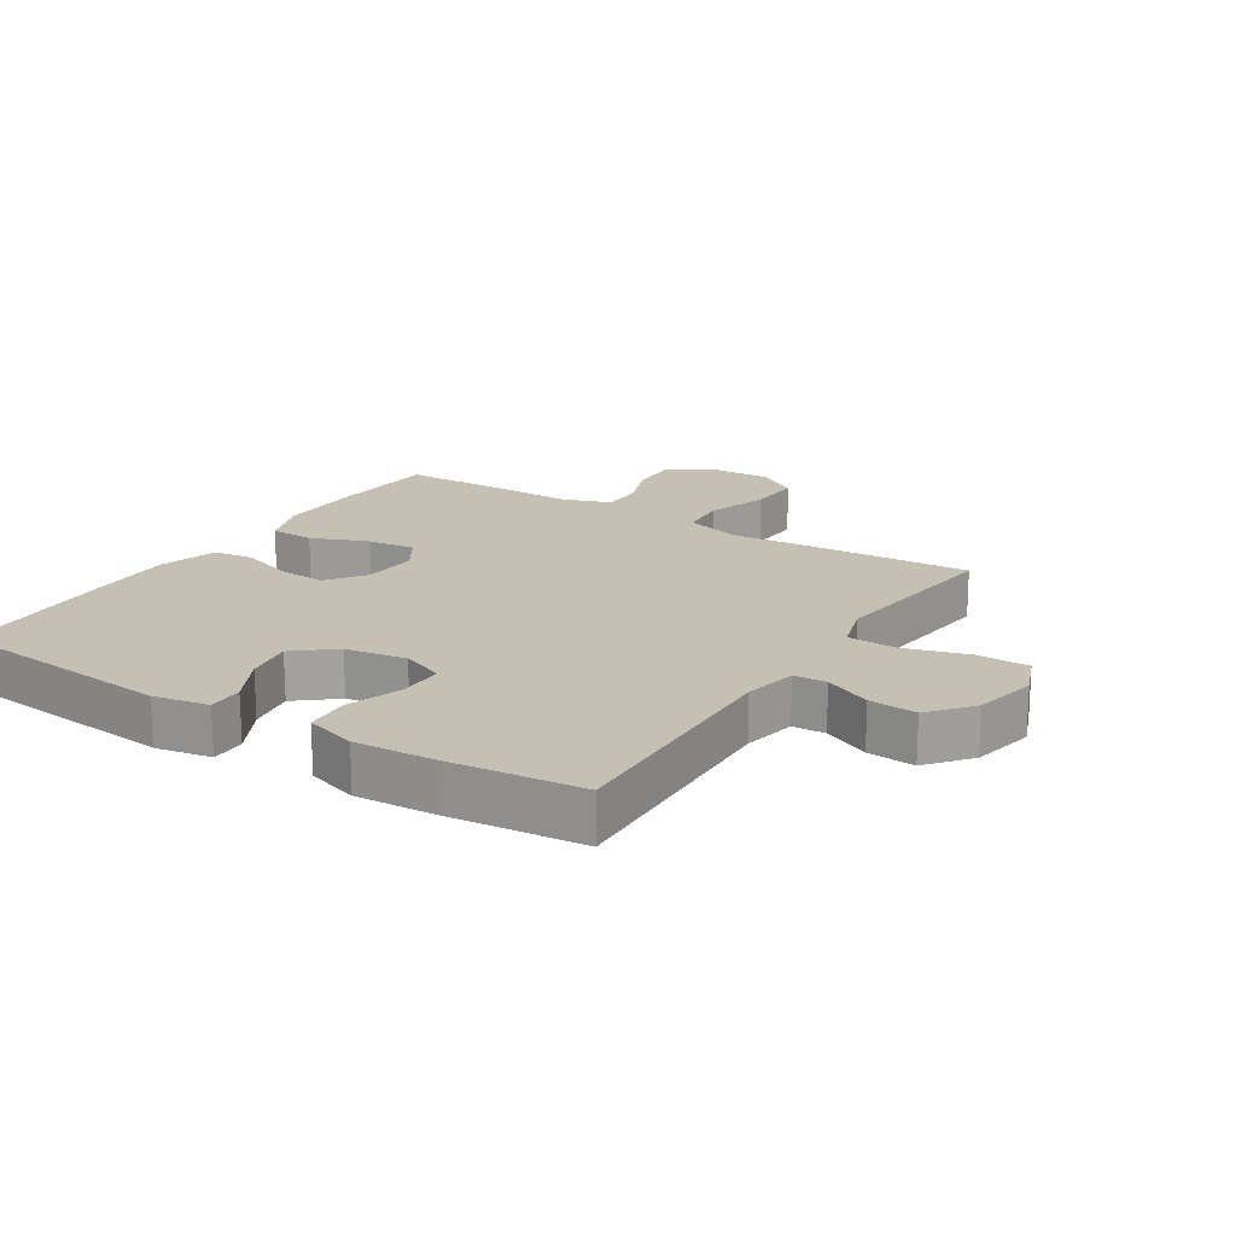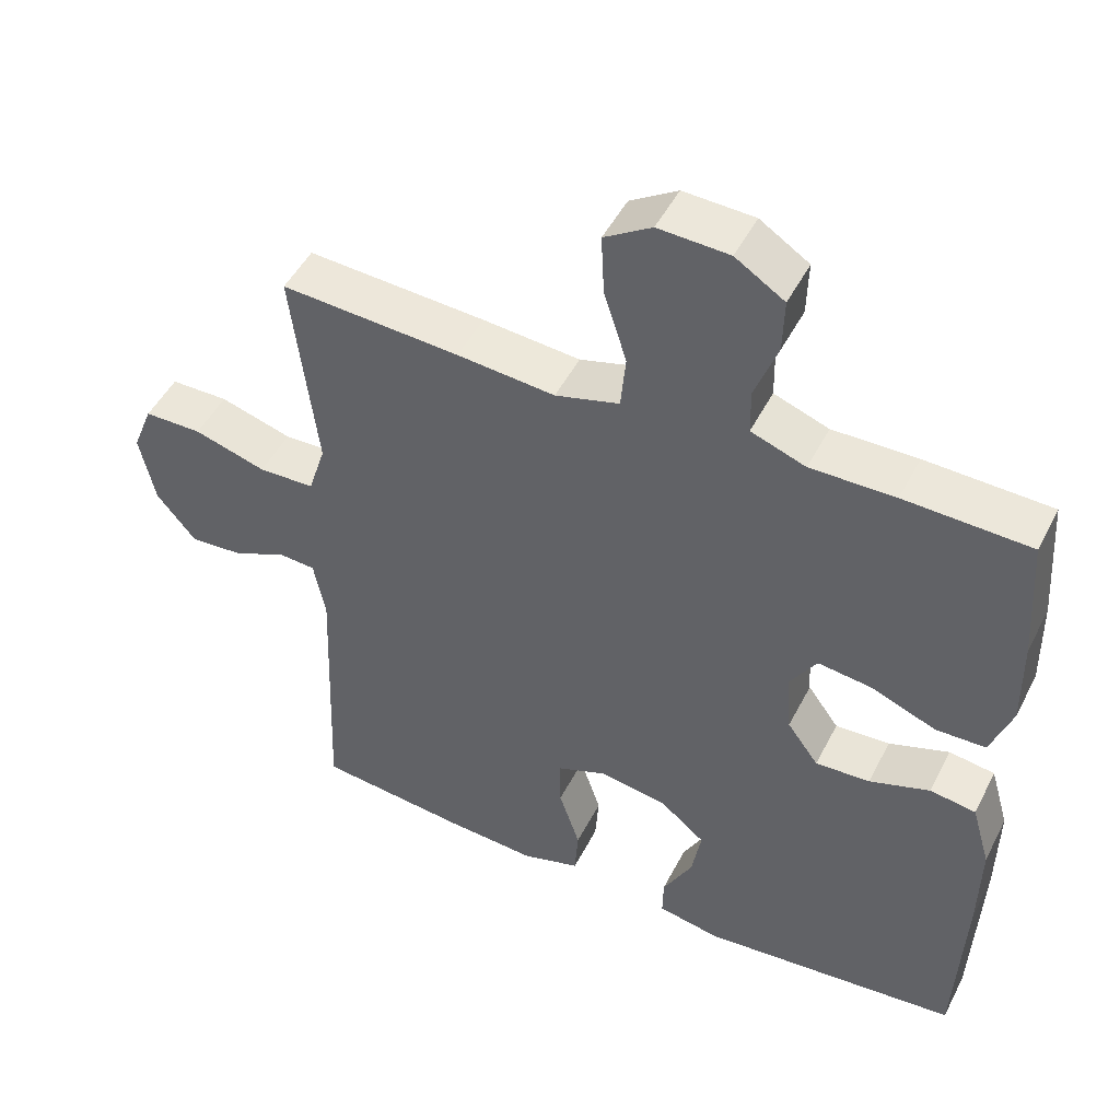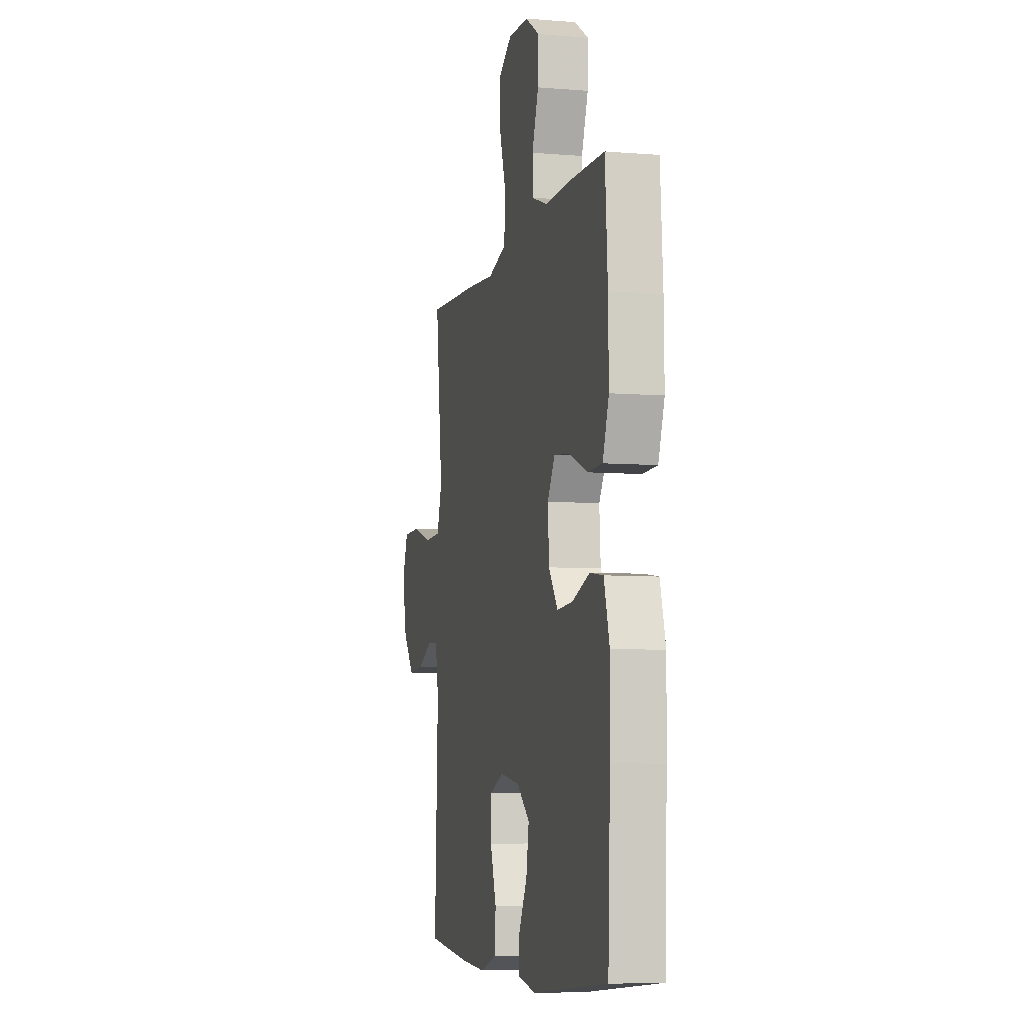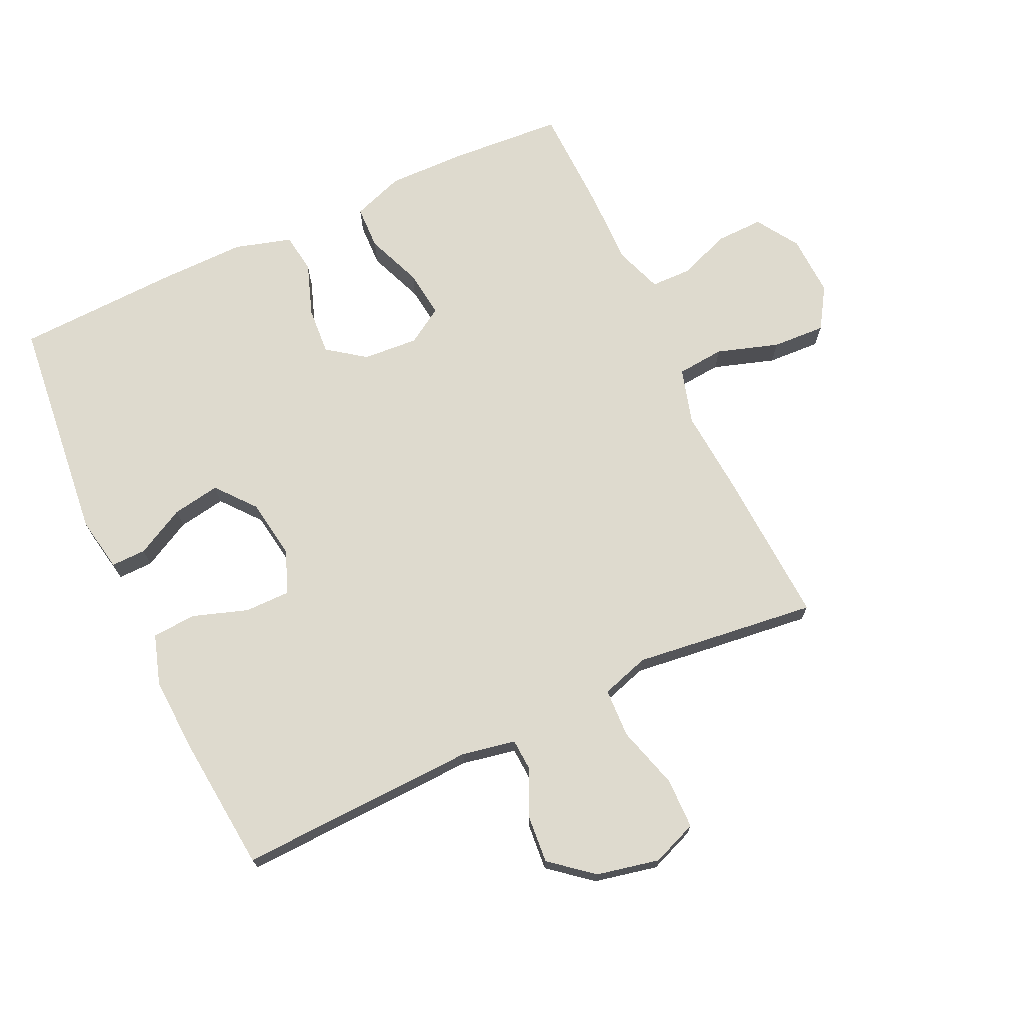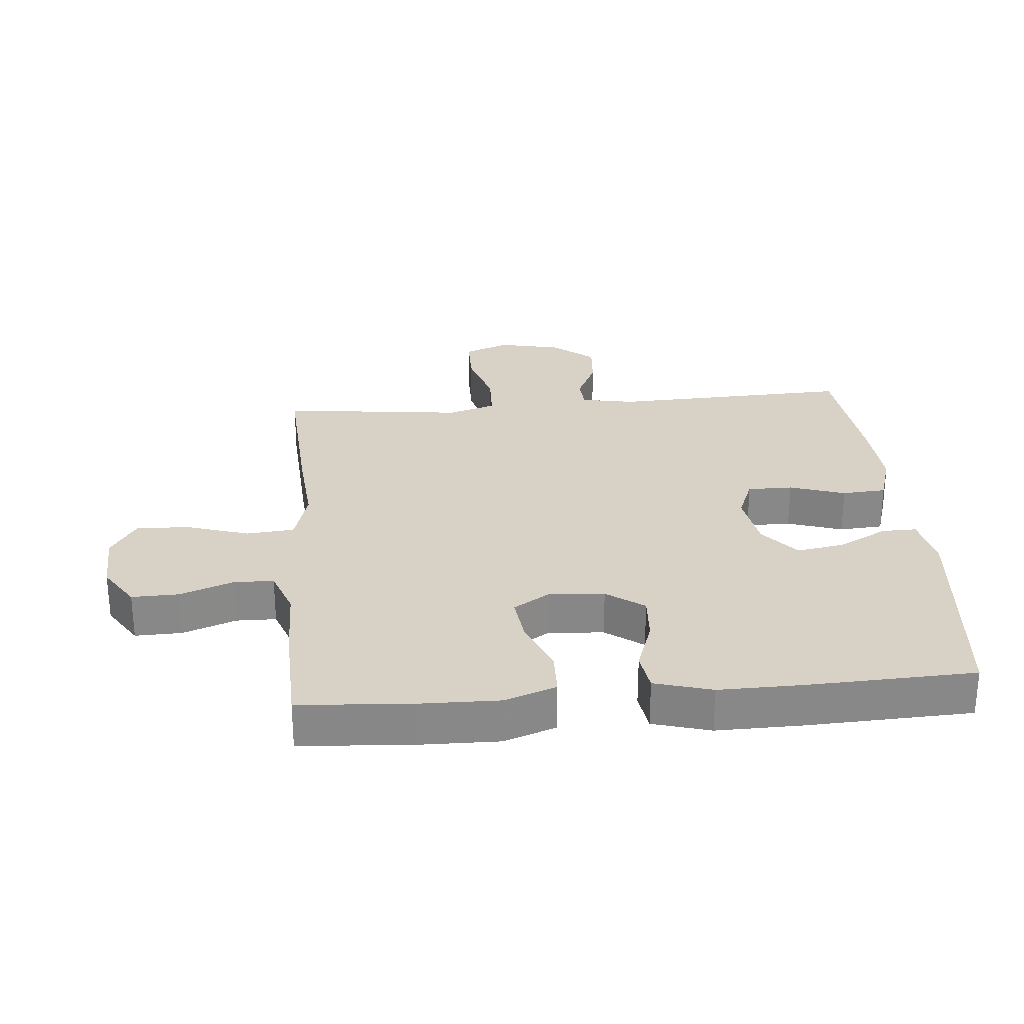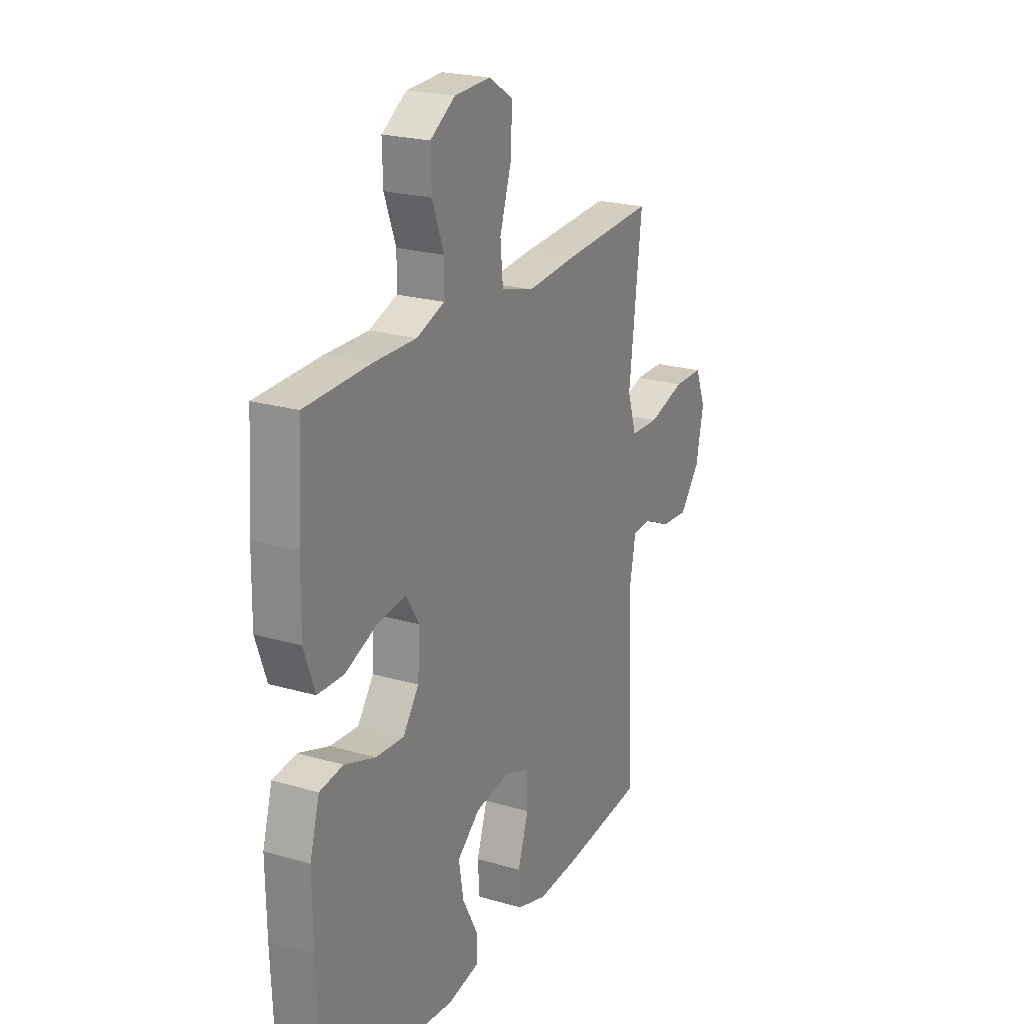
<metadata>
{"format":"obj","ext":"obj","renderer":"f3d","projection":"perspective","resolution":1024,"background":"white","views":[{"elev":18.3,"azim":-147.6,"up":"+Y"},{"elev":48.6,"azim":26.3,"up":"+Z"},{"elev":-6.7,"azim":76.5,"up":"+Z"},{"elev":71.2,"azim":-114.9,"up":"+Y"},{"elev":27.6,"azim":85.0,"up":"+Y"},{"elev":22.5,"azim":116.5,"up":"+Z"}]}
</metadata>
<code>
v -0.5 0.07 0.5
v -0.254 0.07 0.486
v -0.12 0.07 0.475
v -0.032 0.07 0.5
v -0.025 0.07 0.575
v -0.056 0.07 0.672
v -0.06 0.07 0.756
v 0.005 0.07 0.797
v 0.102 0.07 0.793
v 0.169 0.07 0.75
v 0.167 0.07 0.676
v 0.136 0.07 0.593
v 0.137 0.07 0.53
v 0.212 0.07 0.503
v 0.328 0.07 0.505
v 0.5 0.07 0.5
v 0.512 0.07 0.324
v 0.514 0.07 0.199
v 0.485 0.07 0.118
v 0.416 0.07 0.116
v 0.328 0.07 0.151
v 0.253 0.07 0.16
v 0.217 0.07 0.103
v 0.223 0.07 0.016
v 0.266 0.07 -0.043
v 0.341 0.07 -0.038
v 0.424 0.07 -0.009
v 0.487 0.07 -0.018
v 0.513 0.07 -0.108
v 0.511 0.07 -0.243
v 0.5 0.07 -0.5
v 0.142 0.07 -0.537
v 0.056 0.07 -0.521
v 0.057 0.07 -0.466
v 0.098 0.07 -0.389
v 0.111 0.07 -0.314
v 0.05 0.07 -0.264
v -0.045 0.07 -0.249
v -0.112 0.07 -0.276
v -0.112 0.07 -0.347
v -0.083 0.07 -0.434
v -0.088 0.07 -0.503
v -0.168 0.07 -0.528
v -0.29 0.07 -0.521
v -0.5 0.07 -0.5
v -0.485 0.07 -0.122
v -0.501 0.07 -0.038
v -0.552 0.07 -0.035
v -0.625 0.07 -0.069
v -0.699 0.07 -0.075
v -0.753 0.07 -0.009
v -0.774 0.07 0.09
v -0.746 0.07 0.161
v -0.666 0.07 0.162
v -0.567 0.07 0.133
v -0.49 0.07 0.136
v -0.466 0.07 0.212
v -0.48 0.07 0.329
v -0.5 0 0.5
v -0.254 0 0.486
v -0.12 0 0.475
v -0.032 0 0.5
v -0.025 0 0.575
v -0.056 0 0.672
v -0.06 0 0.756
v 0.005 0 0.797
v 0.102 0 0.793
v 0.169 0 0.75
v 0.167 0 0.676
v 0.136 0 0.593
v 0.137 0 0.53
v 0.212 0 0.503
v 0.328 0 0.505
v 0.5 0 0.5
v 0.512 0 0.324
v 0.514 0 0.199
v 0.485 0 0.118
v 0.416 0 0.116
v 0.328 0 0.151
v 0.253 0 0.16
v 0.217 0 0.103
v 0.223 0 0.016
v 0.266 0 -0.043
v 0.341 0 -0.038
v 0.424 0 -0.009
v 0.487 0 -0.018
v 0.513 0 -0.108
v 0.511 0 -0.243
v 0.5 0 -0.5
v 0.142 0 -0.537
v 0.056 0 -0.521
v 0.057 0 -0.466
v 0.098 0 -0.389
v 0.111 0 -0.314
v 0.05 0 -0.264
v -0.045 0 -0.249
v -0.112 0 -0.276
v -0.112 0 -0.347
v -0.083 0 -0.434
v -0.088 0 -0.503
v -0.168 0 -0.528
v -0.29 0 -0.521
v -0.5 0 -0.5
v -0.485 0 -0.122
v -0.501 0 -0.038
v -0.552 0 -0.035
v -0.625 0 -0.069
v -0.699 0 -0.075
v -0.753 0 -0.009
v -0.774 0 0.09
v -0.746 0 0.161
v -0.666 0 0.162
v -0.567 0 0.133
v -0.49 0 0.136
v -0.466 0 0.212
v -0.48 0 0.329
f 1 2 3
f 58 1 3
f 57 58 3
f 56 57 3 4
f 53 54 55
f 52 53 55
f 51 52 55
f 50 51 55
f 49 50 55
f 48 49 55
f 47 48 55 56
f 46 47 56 4
f 44 45 46
f 43 44 46
f 42 43 46
f 41 42 46
f 40 41 46
f 39 40 46
f 38 39 46 4
f 33 34 35
f 32 33 35
f 31 32 35
f 30 31 35
f 29 30 35
f 28 29 35
f 27 28 35
f 26 27 35
f 25 26 35 36
f 24 25 36 37
f 19 20 21
f 18 19 21
f 17 18 21
f 16 17 21
f 15 16 21
f 14 15 21
f 13 14 21 22
f 10 11 12
f 9 10 12
f 8 9 12
f 7 8 12
f 6 7 12
f 5 6 12
f 5 12 13
f 4 5 13
f 38 4 13
f 37 38 13
f 24 37 13
f 23 24 13
f 13 22 23
f 61 60 59
f 61 59 116
f 61 116 115
f 62 61 115 114
f 113 112 111
f 113 111 110
f 113 110 109
f 113 109 108
f 113 108 107
f 113 107 106
f 114 113 106 105
f 62 114 105 104
f 104 103 102
f 104 102 101
f 104 101 100
f 104 100 99
f 104 99 98
f 104 98 97
f 62 104 97 96
f 93 92 91
f 93 91 90
f 93 90 89
f 93 89 88
f 93 88 87
f 93 87 86
f 93 86 85
f 93 85 84
f 94 93 84 83
f 95 94 83 82
f 79 78 77
f 79 77 76
f 79 76 75
f 79 75 74
f 79 74 73
f 79 73 72
f 80 79 72 71
f 70 69 68
f 70 68 67
f 70 67 66
f 70 66 65
f 70 65 64
f 70 64 63
f 71 70 63
f 71 63 62
f 71 62 96
f 71 96 95
f 71 95 82
f 71 82 81
f 81 80 71
f 1 59 60 2
f 2 60 61 3
f 3 61 62 4
f 4 62 63 5
f 5 63 64 6
f 6 64 65 7
f 7 65 66 8
f 8 66 67 9
f 9 67 68 10
f 10 68 69 11
f 11 69 70 12
f 12 70 71 13
f 13 71 72 14
f 14 72 73 15
f 15 73 74 16
f 16 74 75 17
f 17 75 76 18
f 18 76 77 19
f 19 77 78 20
f 20 78 79 21
f 21 79 80 22
f 22 80 81 23
f 23 81 82 24
f 24 82 83 25
f 25 83 84 26
f 26 84 85 27
f 27 85 86 28
f 28 86 87 29
f 29 87 88 30
f 30 88 89 31
f 31 89 90 32
f 32 90 91 33
f 33 91 92 34
f 34 92 93 35
f 35 93 94 36
f 36 94 95 37
f 37 95 96 38
f 38 96 97 39
f 39 97 98 40
f 40 98 99 41
f 41 99 100 42
f 42 100 101 43
f 43 101 102 44
f 44 102 103 45
f 45 103 104 46
f 46 104 105 47
f 47 105 106 48
f 48 106 107 49
f 49 107 108 50
f 50 108 109 51
f 51 109 110 52
f 52 110 111 53
f 53 111 112 54
f 54 112 113 55
f 55 113 114 56
f 56 114 115 57
f 57 115 116 58
f 58 116 59 1

</code>
